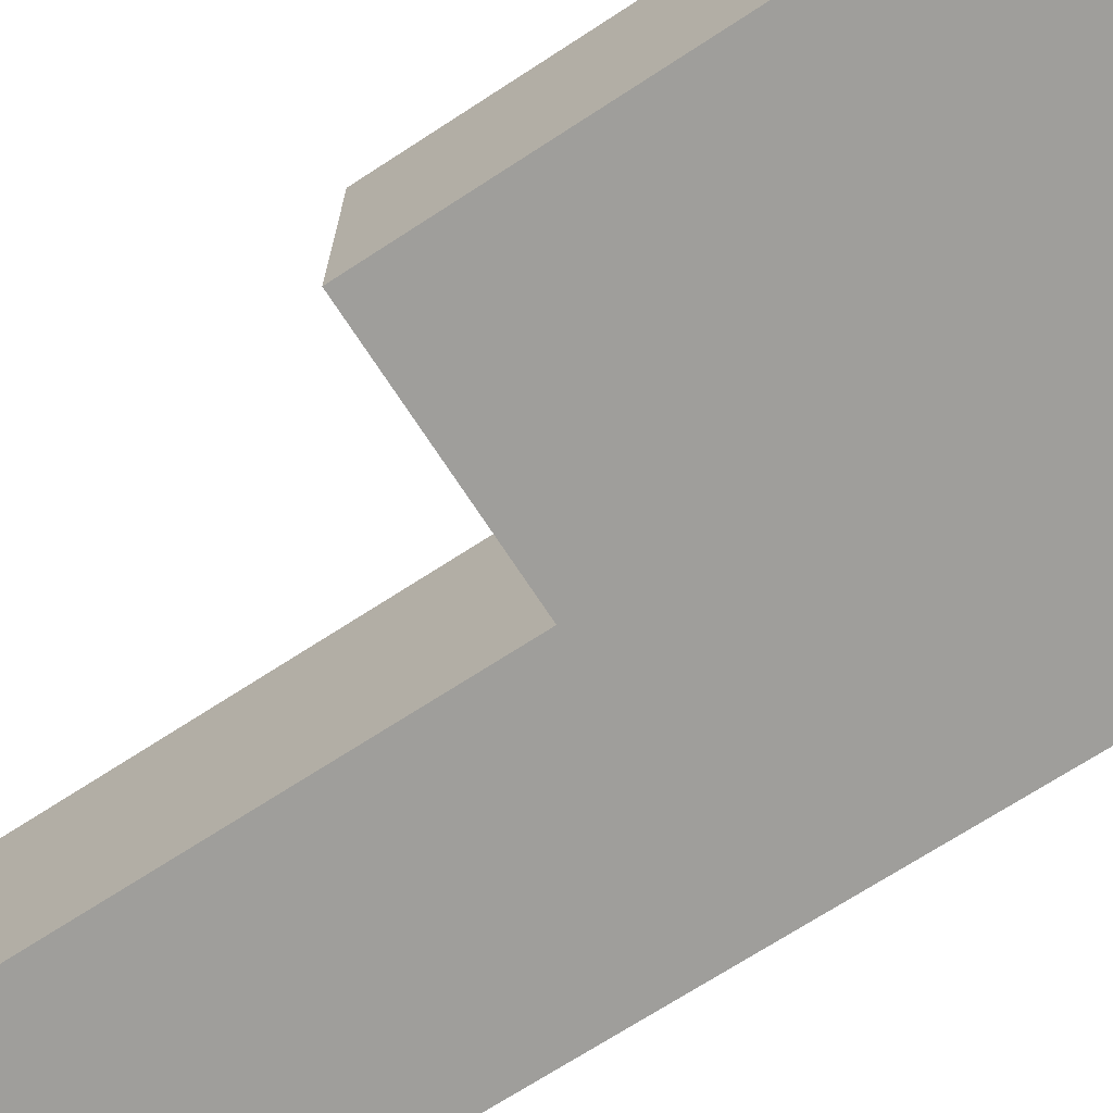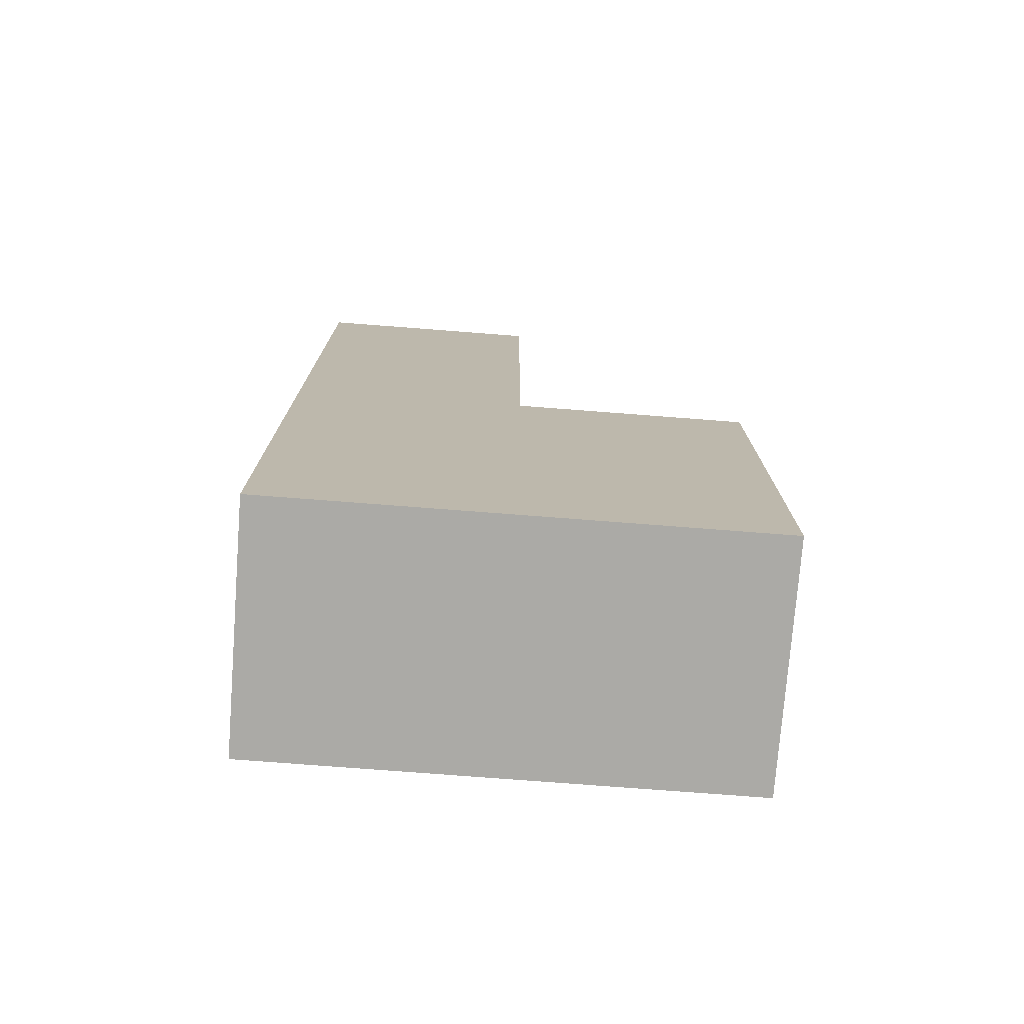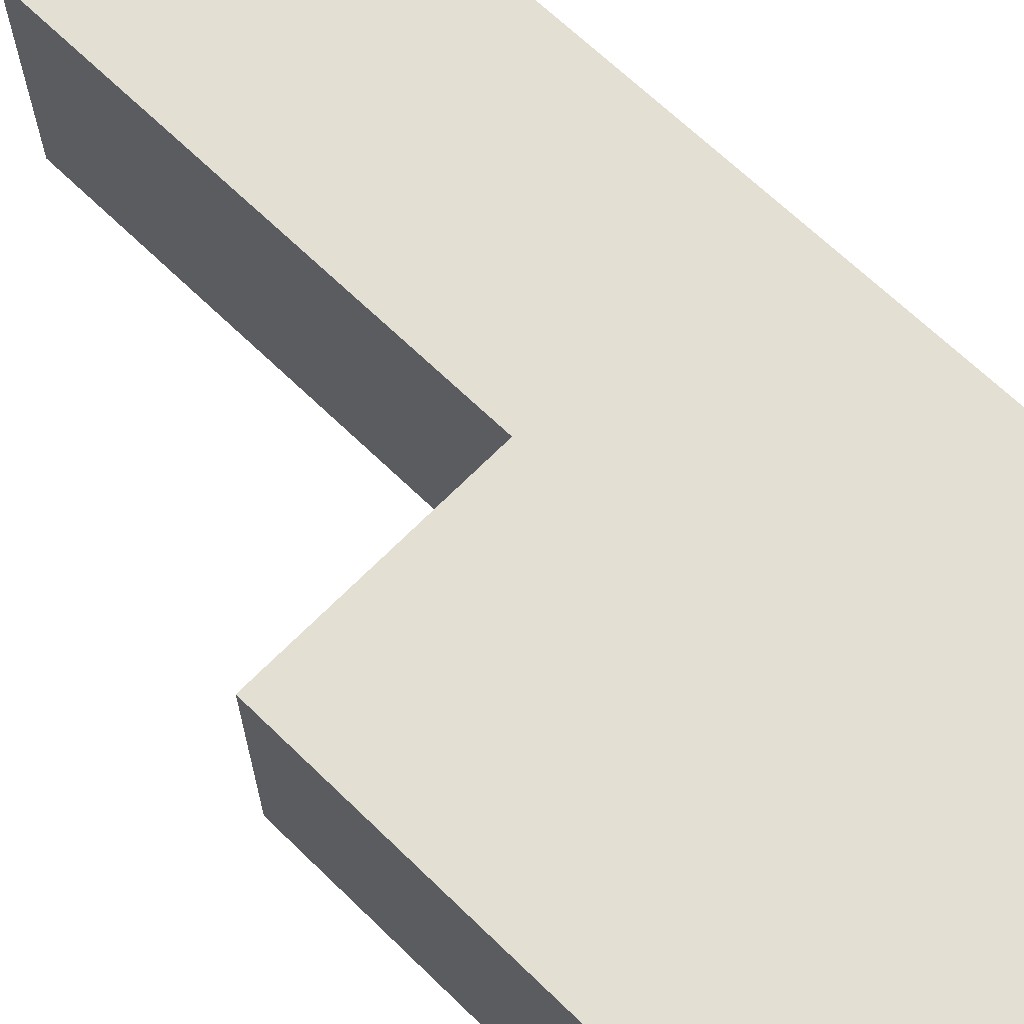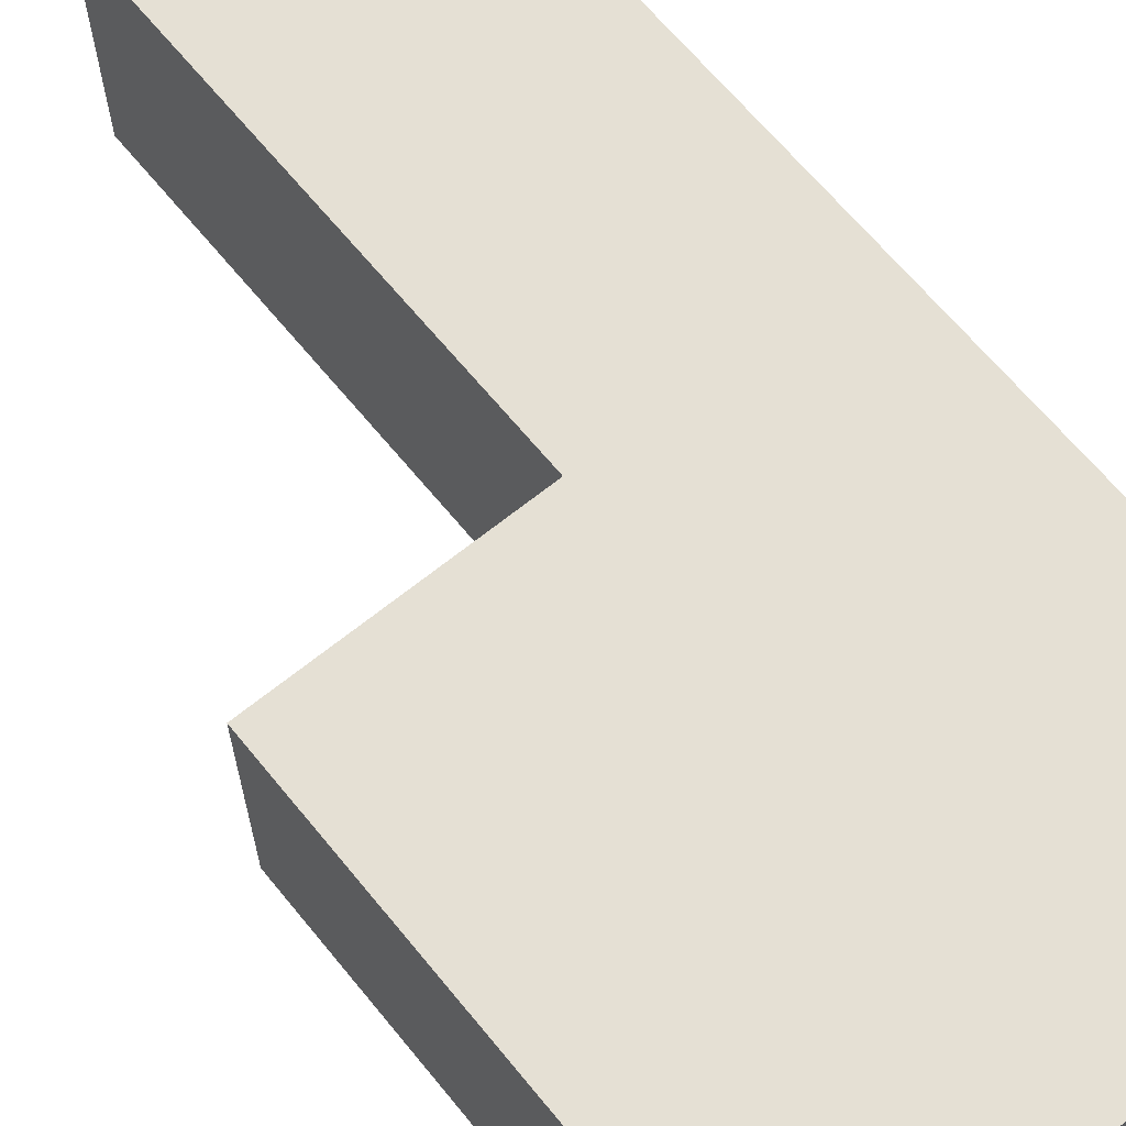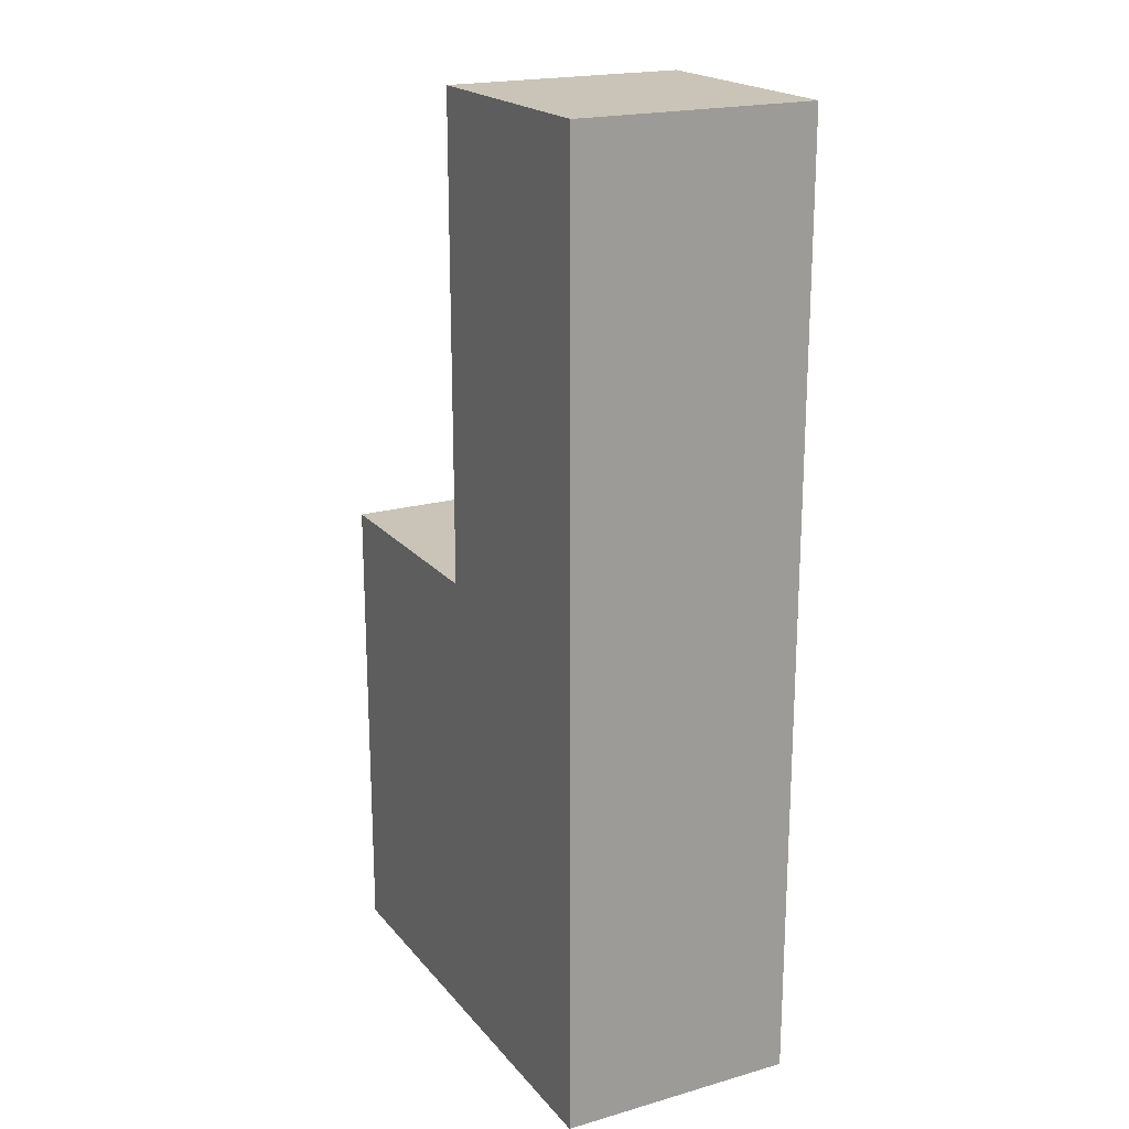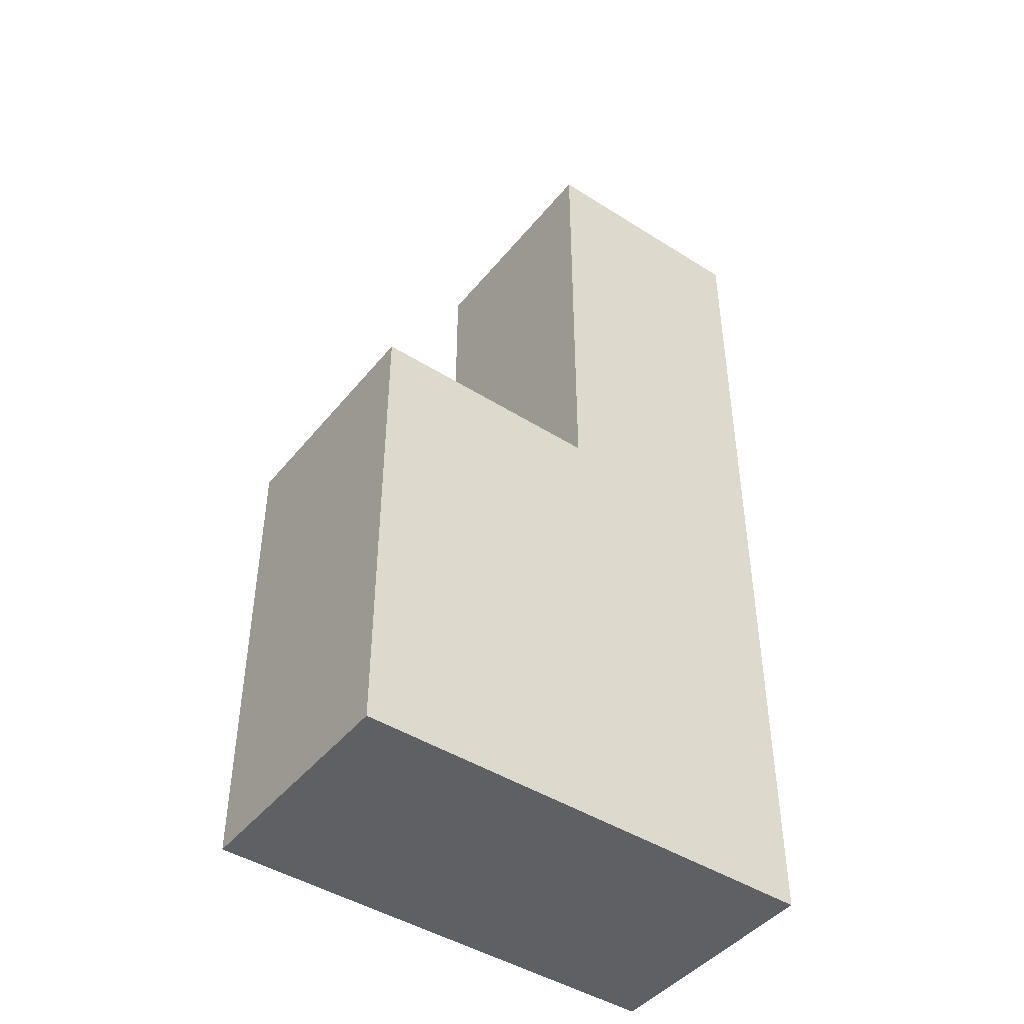
<metadata>
{"format":"obj","ext":"obj","renderer":"f3d","projection":"perspective","resolution":1024,"background":"white","views":[{"elev":-70.8,"azim":123.0,"up":"+Y"},{"elev":-75.7,"azim":-4.4,"up":"+Z"},{"elev":66.8,"azim":134.3,"up":"+Y"},{"elev":65.6,"azim":140.8,"up":"+Y"},{"elev":20.0,"azim":-117.6,"up":"+Z"},{"elev":-44.9,"azim":143.7,"up":"+Z"}]}
</metadata>
<code>
g pb_Mesh261310
v -4 0 -22
v 0 0 -22
v -4 2 -22
v 0 2 -22
v 0 0 -18
v -2 0 -18
v -2 1 -18
v 0 1 -18
v -2 0 -14
v -4 0 -14
v -4 1 -14
v -2 1 -14
v -4 2 -14
v -2 2 -14
v -2 2 -18
v 0 2 -18
v -4 1 -18
v -4 0 -18
v -4 0 -22
v -4 2 -22
v -4 2 -18
v 0 2 -22
v 0 1 -18
v 0 2 -18
v 0 0 -22
v 0 0 -18
v -4 2 -18
v -4 2 -22
v -2 2 -18
v 0 2 -22
v 0 2 -18
v -2 0 -18
v 0 0 -18
v 0 0 -22
v -4 0 -22
v -4 0 -18
v -4 1 -14
v -4 2 -14
v -2 2 -18
v -2 1 -18
v -2 2 -14
v -2 1 -14
v -4 2 -14
v -2 2 -14
v -2 0 -14
v -4 0 -14
v -4 0 -14
v -2 0 -18
v -2 0 -14
g pb_Mesh261310_0
g pb_Mesh261310_1
f 3 2 1
f 3 4 2
f 7 6 5
f 7 5 8
f 11 10 9
f 11 9 12
f 13 11 12
f 13 12 14
f 15 7 8
f 15 8 16
f 19 18 17
f 20 19 17
f 20 17 21
f 24 23 22
f 23 25 22
f 23 26 25
f 29 28 27
f 28 29 30
f 29 31 30
f 34 33 32
f 34 32 35
f 36 35 32
f 37 21 17
f 37 38 21
f 41 40 39
f 41 42 40
f 43 29 27
f 43 44 29
f 45 36 32
f 45 46 36
f 47 17 18
f 47 37 17
f 42 48 40
f 42 49 48

</code>
